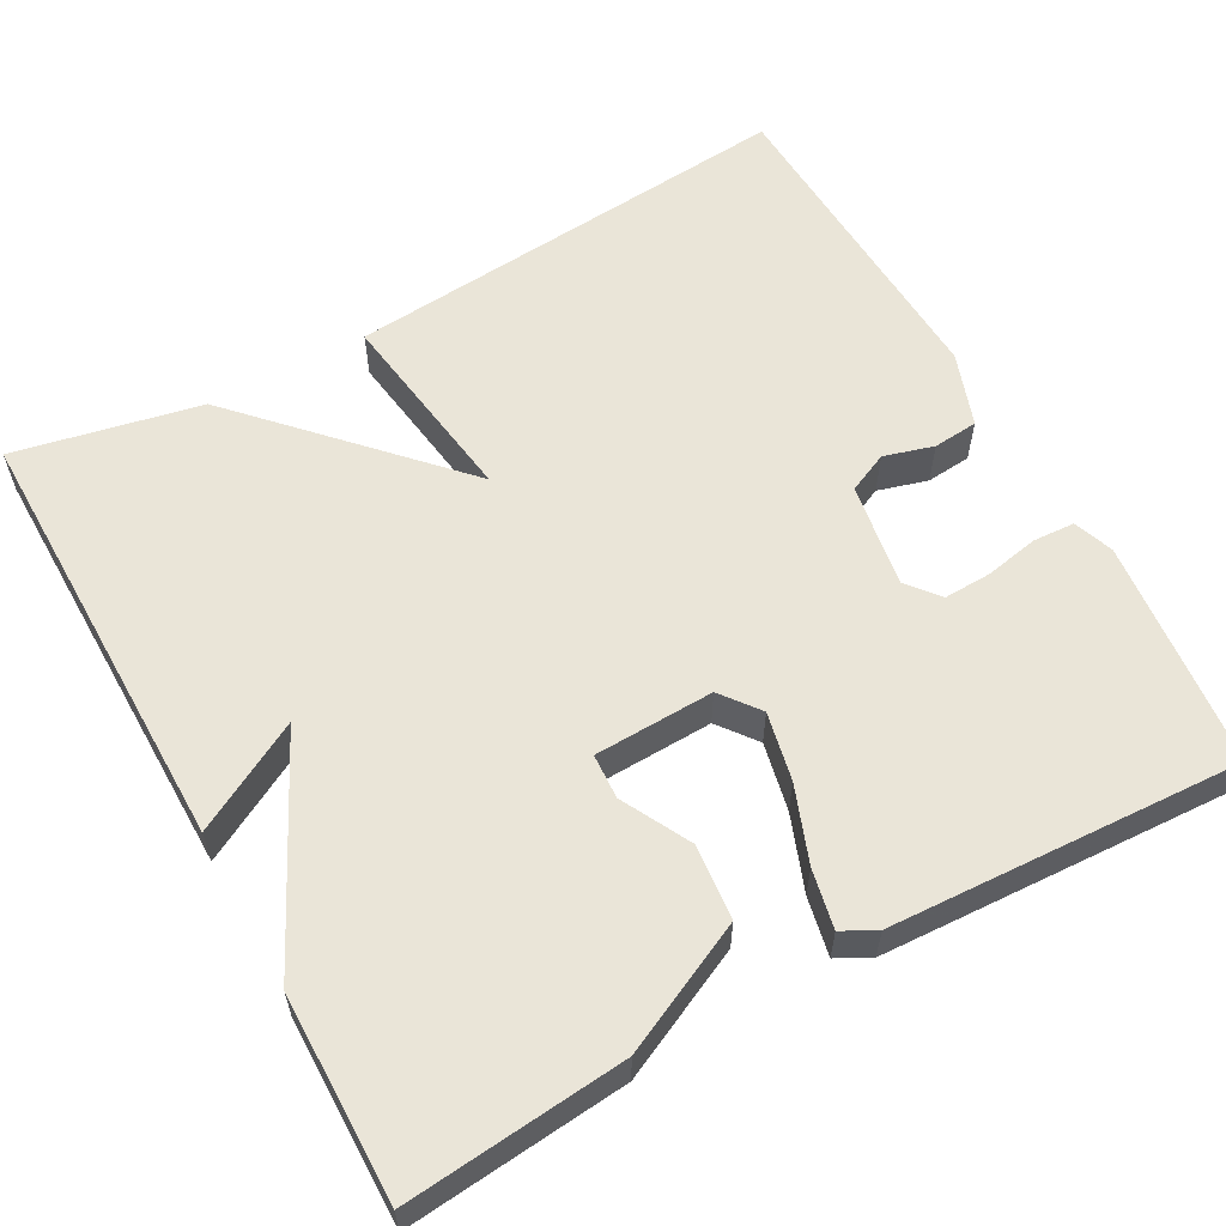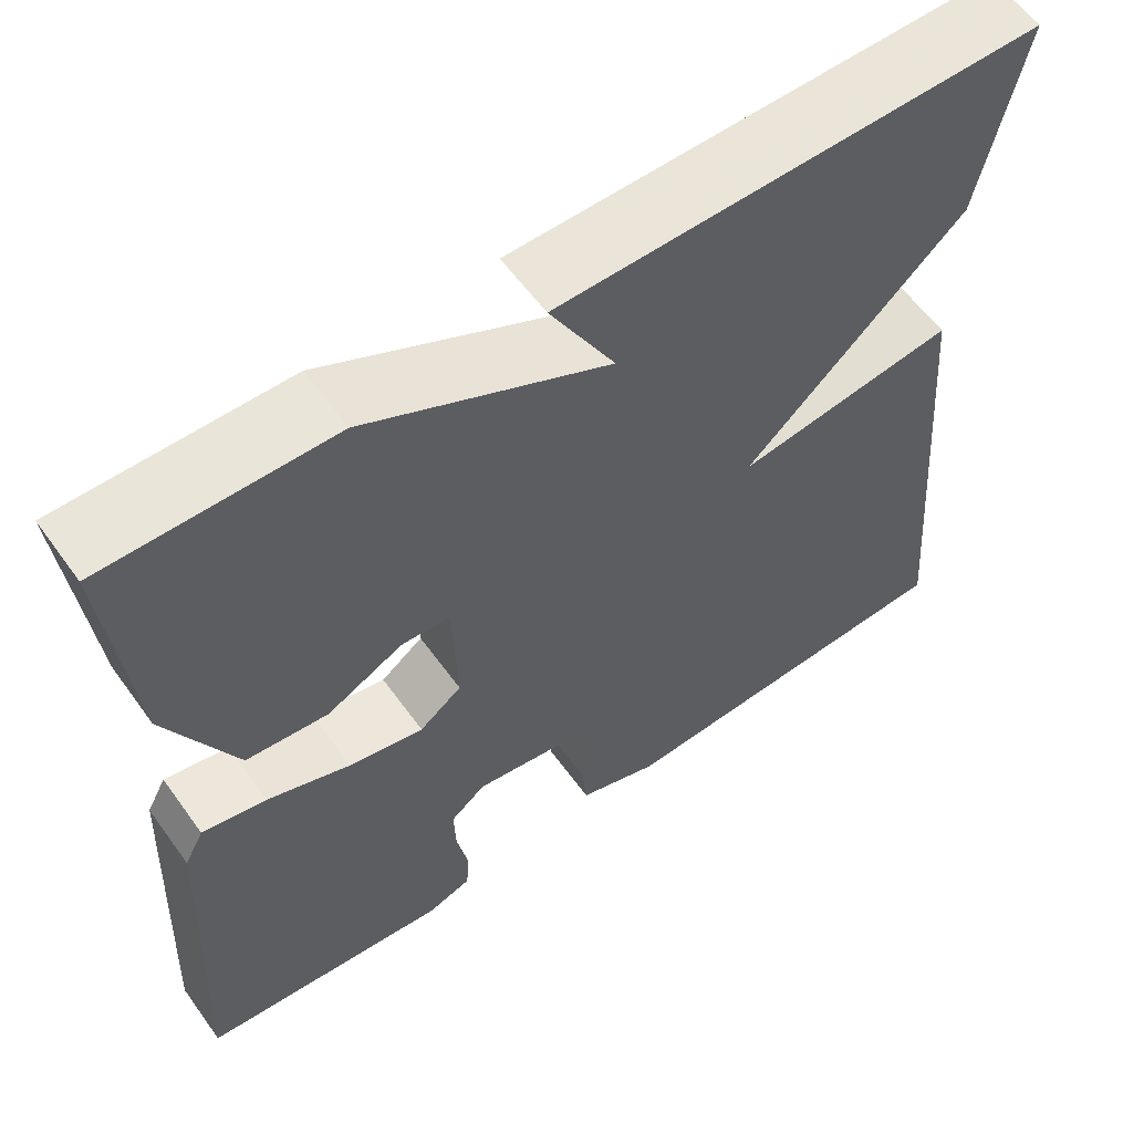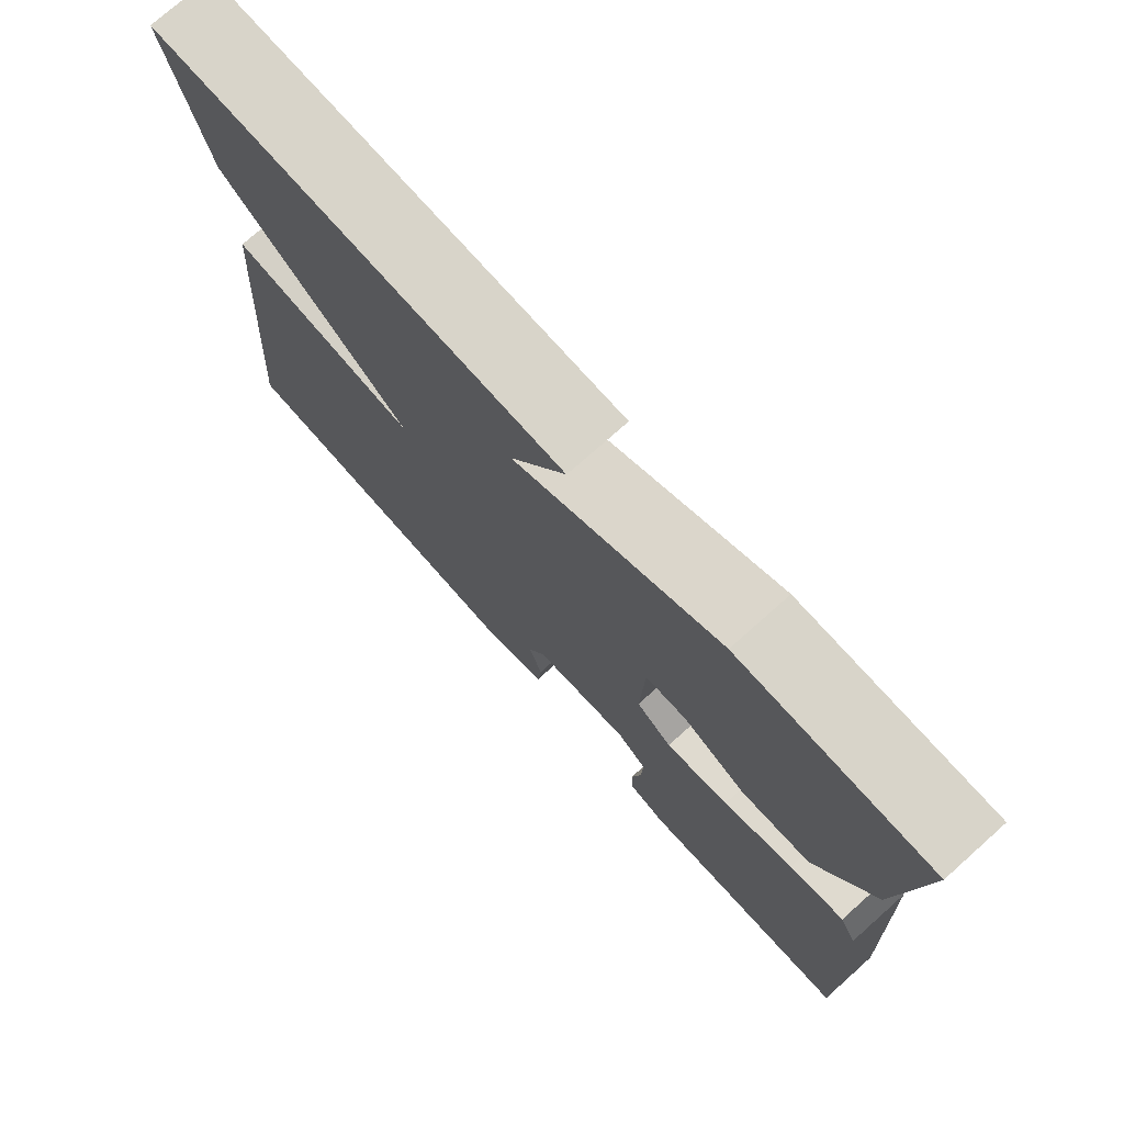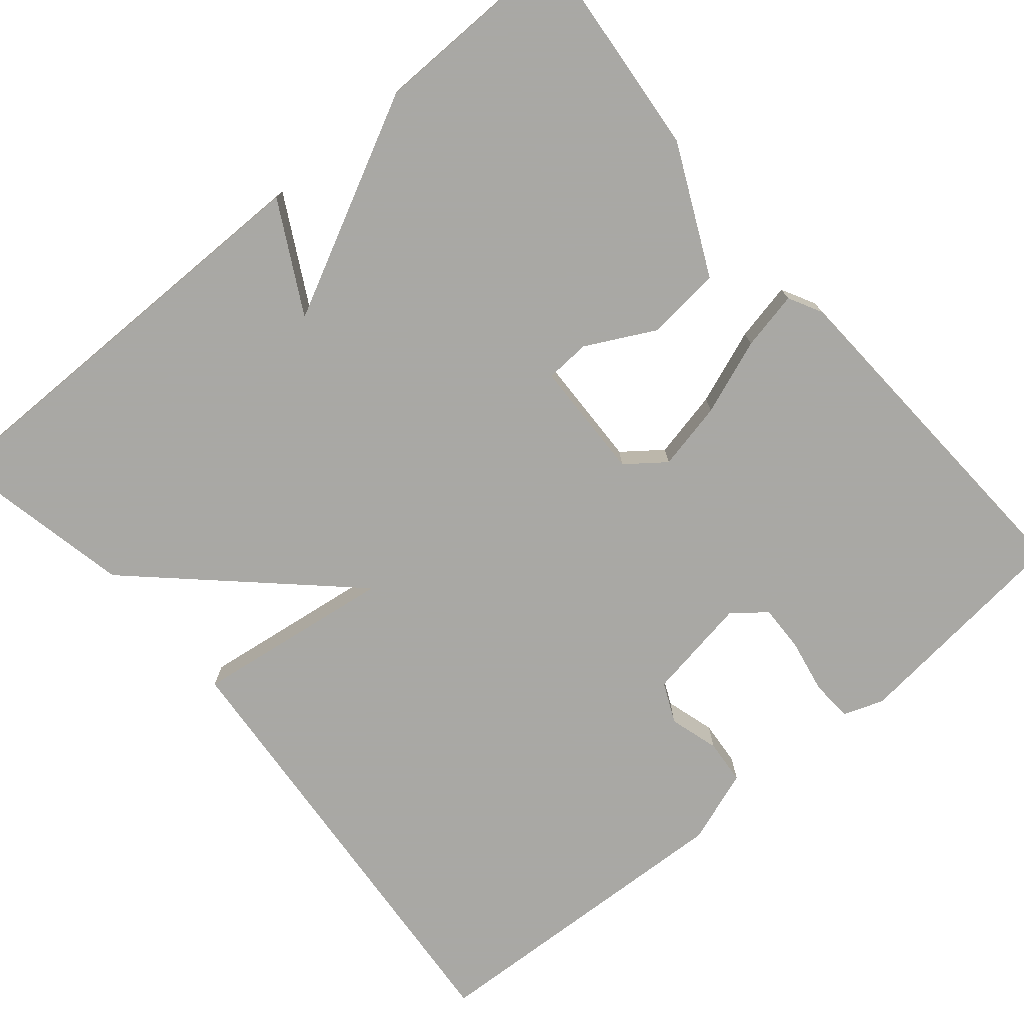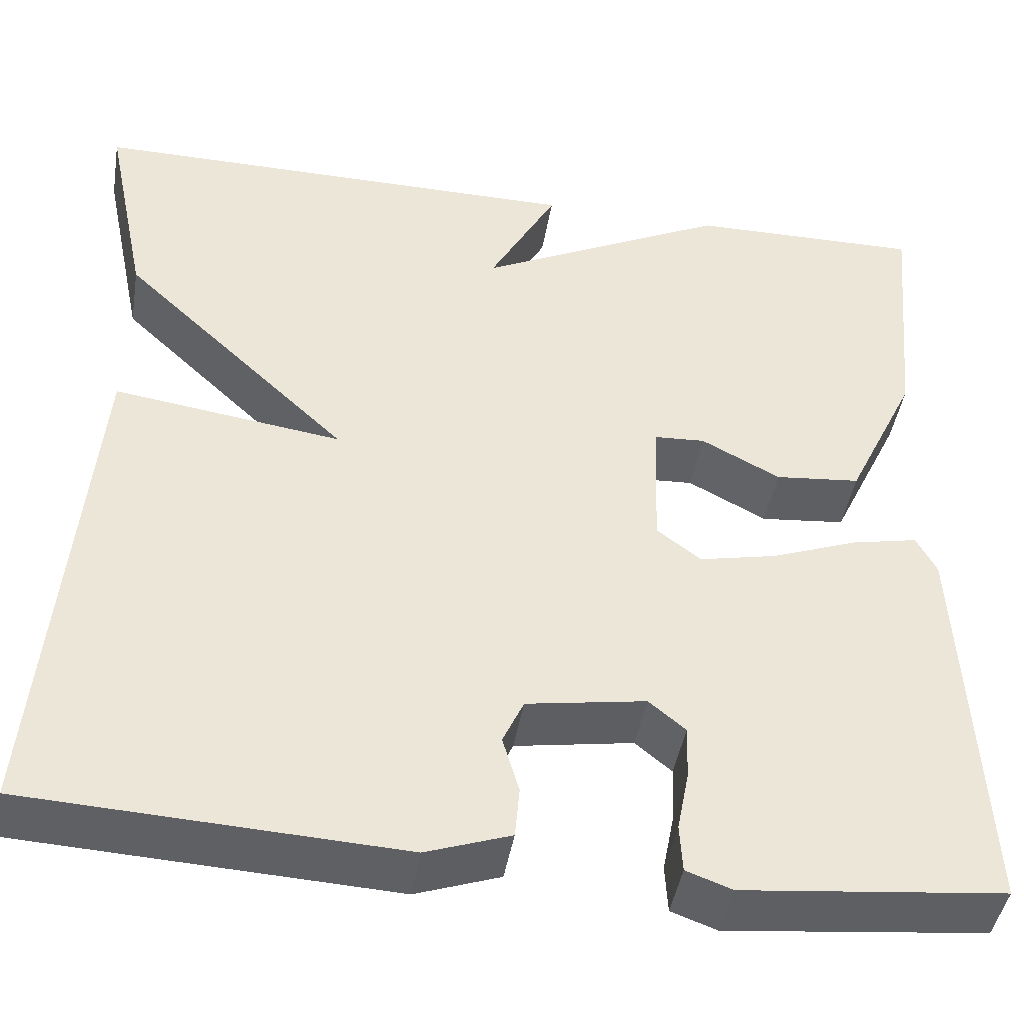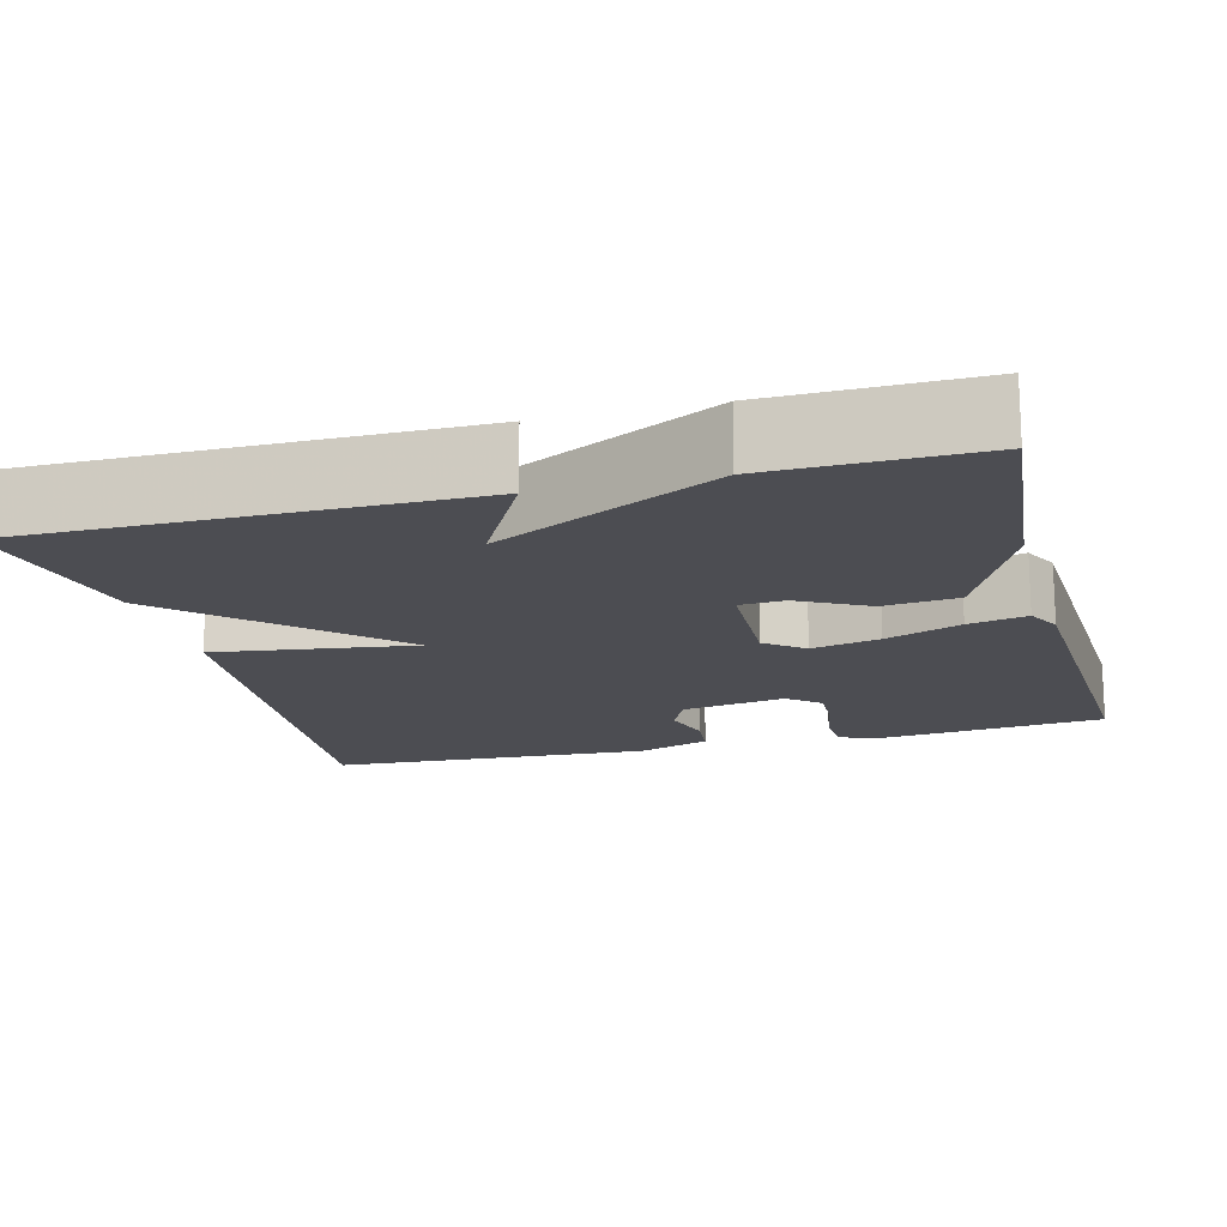
<metadata>
{"format":"obj","ext":"obj","renderer":"f3d","projection":"perspective","resolution":1024,"background":"white","views":[{"elev":59.0,"azim":61.1,"up":"+Y"},{"elev":59.3,"azim":144.4,"up":"+Z"},{"elev":75.5,"azim":48.3,"up":"+Z"},{"elev":-75.0,"azim":40.3,"up":"+Y"},{"elev":-44.1,"azim":-9.4,"up":"+Z"},{"elev":-16.4,"azim":14.7,"up":"+Y"}]}
</metadata>
<code>
v -0.5 0.07 -0.5
v -0.452 0.07 0.068
v -0.203 0.07 0.033
v -0.452 0.07 0.268
v -0.5 0.07 0.5
v 0.045 0.07 0.497
v -0.029 0.07 0.361
v 0.245 0.07 0.497
v 0.5 0.07 0.5
v 0.474 0.07 0.226
v 0.397 0.07 0.065
v 0.304 0.07 0.056
v 0.218 0.07 0.101
v 0.162 0.07 0.098
v 0.157 0.07 -0.051
v 0.205 0.07 -0.088
v 0.29 0.07 -0.07
v 0.384 0.07 -0.035
v 0.457 0.07 -0.02
v 0.479 0.07 -0.062
v 0.5 0.07 -0.5
v 0.215 0.07 -0.529
v 0.165 0.07 -0.511
v 0.162 0.07 -0.459
v 0.175 0.07 -0.392
v 0.177 0.07 -0.333
v 0.137 0.07 -0.3
v 0.007 0.07 -0.321
v -0.016 0.07 -0.371
v 0.002 0.07 -0.433
v -0.003 0.07 -0.489
v -0.095 0.07 -0.521
v -0.5 0 -0.5
v -0.452 0 0.068
v -0.203 0 0.033
v -0.452 0 0.268
v -0.5 0 0.5
v 0.045 0 0.497
v -0.029 0 0.361
v 0.245 0 0.497
v 0.5 0 0.5
v 0.474 0 0.226
v 0.397 0 0.065
v 0.304 0 0.056
v 0.218 0 0.101
v 0.162 0 0.098
v 0.157 0 -0.051
v 0.205 0 -0.088
v 0.29 0 -0.07
v 0.384 0 -0.035
v 0.457 0 -0.02
v 0.479 0 -0.062
v 0.5 0 -0.5
v 0.215 0 -0.529
v 0.165 0 -0.511
v 0.162 0 -0.459
v 0.175 0 -0.392
v 0.177 0 -0.333
v 0.137 0 -0.3
v 0.007 0 -0.321
v -0.016 0 -0.371
v 0.002 0 -0.433
v -0.003 0 -0.489
v -0.095 0 -0.521
f 1 2 3
f 32 1 3
f 31 32 3
f 30 31 3
f 29 30 3
f 28 29 3
f 27 28 3
f 26 27 3
f 23 24 25
f 22 23 25
f 21 22 25
f 20 21 25
f 19 20 25
f 18 19 25
f 17 18 25
f 16 17 25 26
f 15 16 26 3
f 11 12 13
f 10 11 13
f 9 10 13
f 8 9 13
f 7 8 13
f 7 13 14
f 4 5 6 7
f 7 14 15
f 4 7 15
f 3 4 15
f 35 34 33
f 35 33 64
f 35 64 63
f 35 63 62
f 35 62 61
f 35 61 60
f 35 60 59
f 35 59 58
f 57 56 55
f 57 55 54
f 57 54 53
f 57 53 52
f 57 52 51
f 57 51 50
f 57 50 49
f 58 57 49 48
f 35 58 48 47
f 45 44 43
f 45 43 42
f 45 42 41
f 45 41 40
f 45 40 39
f 46 45 39
f 39 38 37 36
f 47 46 39
f 47 39 36
f 47 36 35
f 1 33 34 2
f 2 34 35 3
f 3 35 36 4
f 4 36 37 5
f 5 37 38 6
f 6 38 39 7
f 7 39 40 8
f 8 40 41 9
f 9 41 42 10
f 10 42 43 11
f 11 43 44 12
f 12 44 45 13
f 13 45 46 14
f 14 46 47 15
f 15 47 48 16
f 16 48 49 17
f 17 49 50 18
f 18 50 51 19
f 19 51 52 20
f 20 52 53 21
f 21 53 54 22
f 22 54 55 23
f 23 55 56 24
f 24 56 57 25
f 25 57 58 26
f 26 58 59 27
f 27 59 60 28
f 28 60 61 29
f 29 61 62 30
f 30 62 63 31
f 31 63 64 32
f 32 64 33 1

</code>
